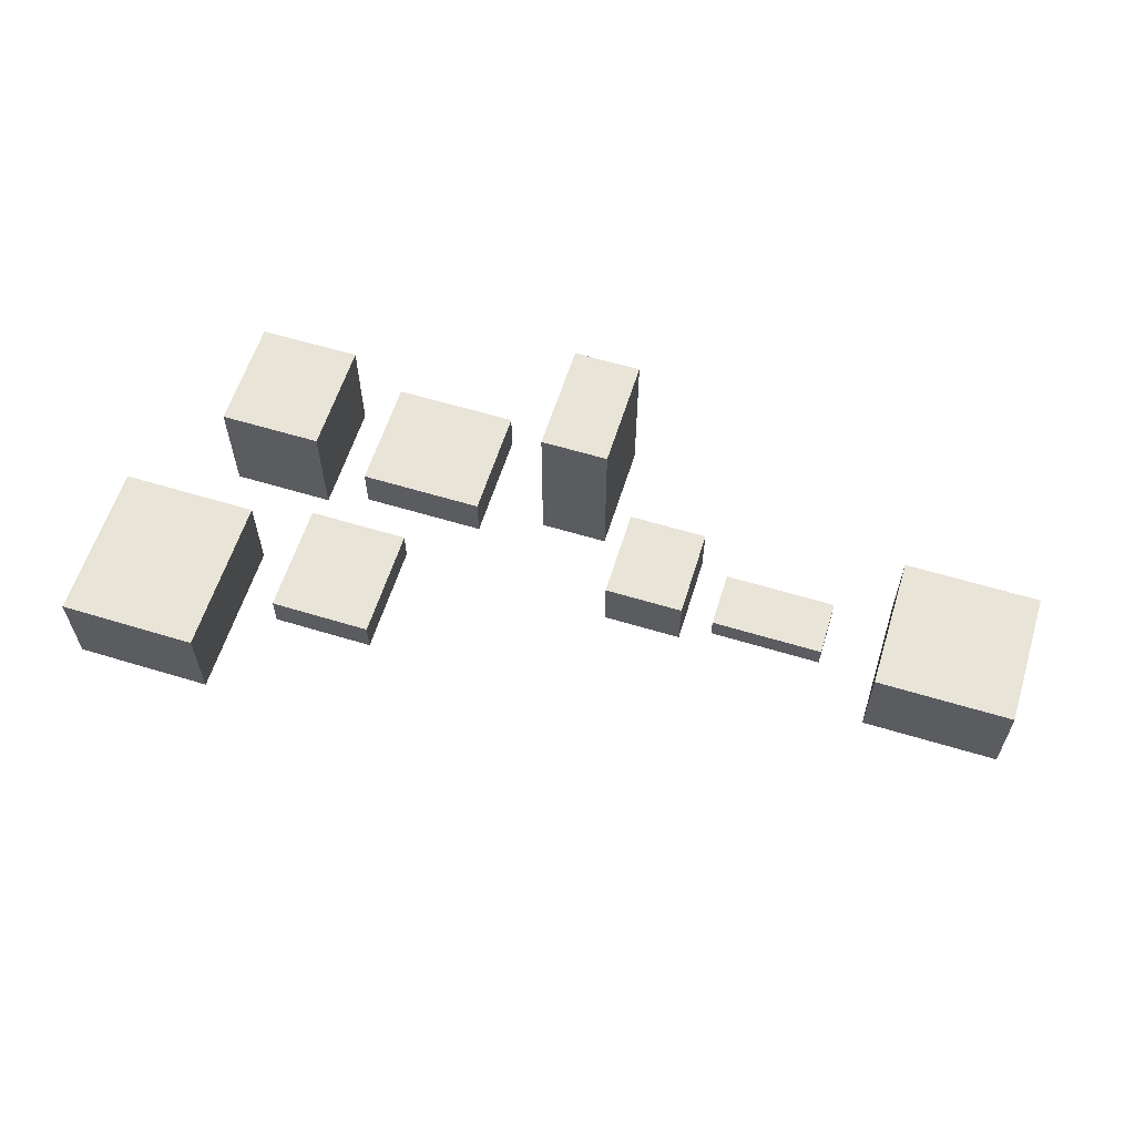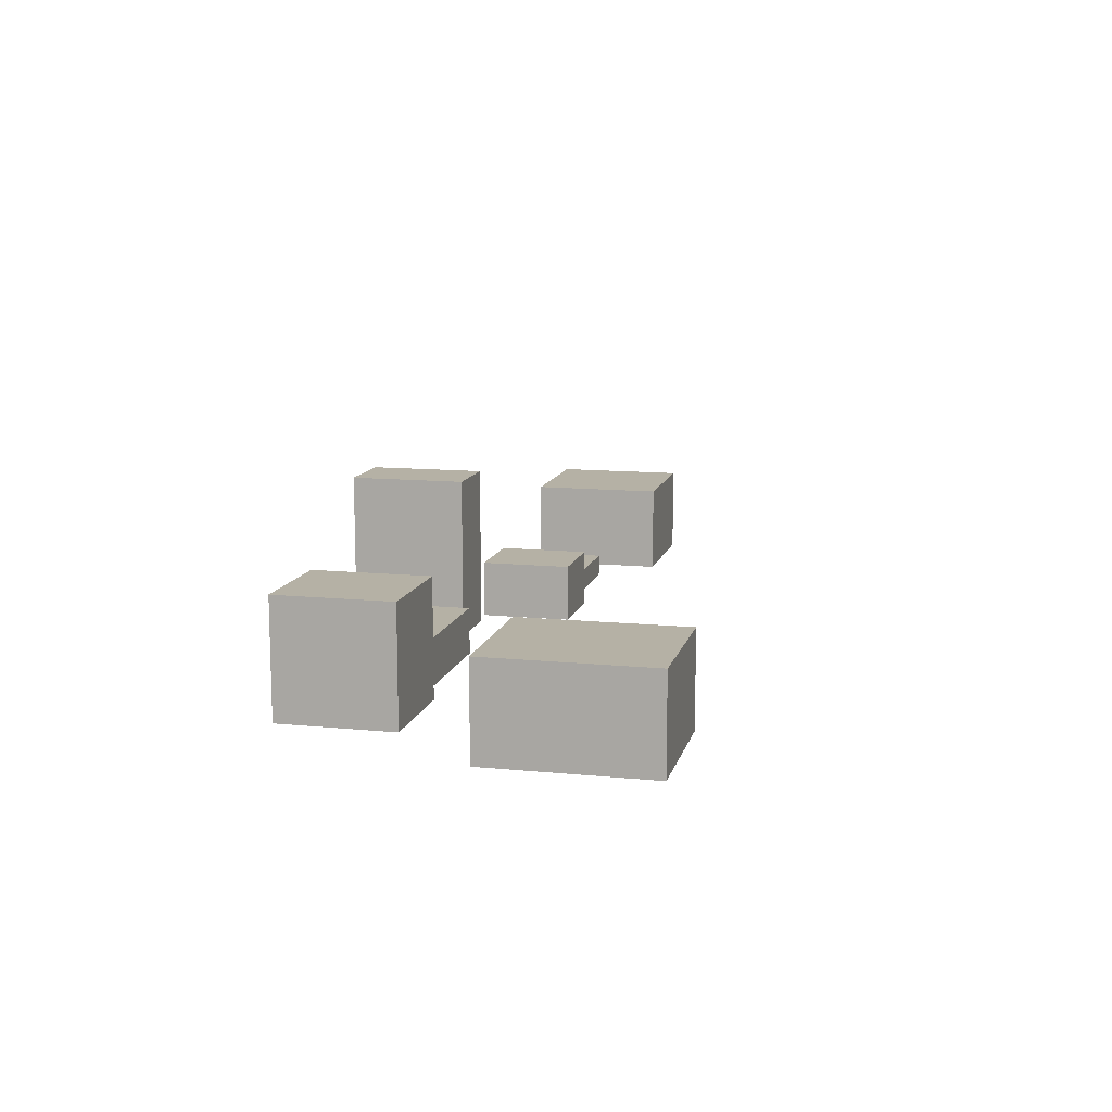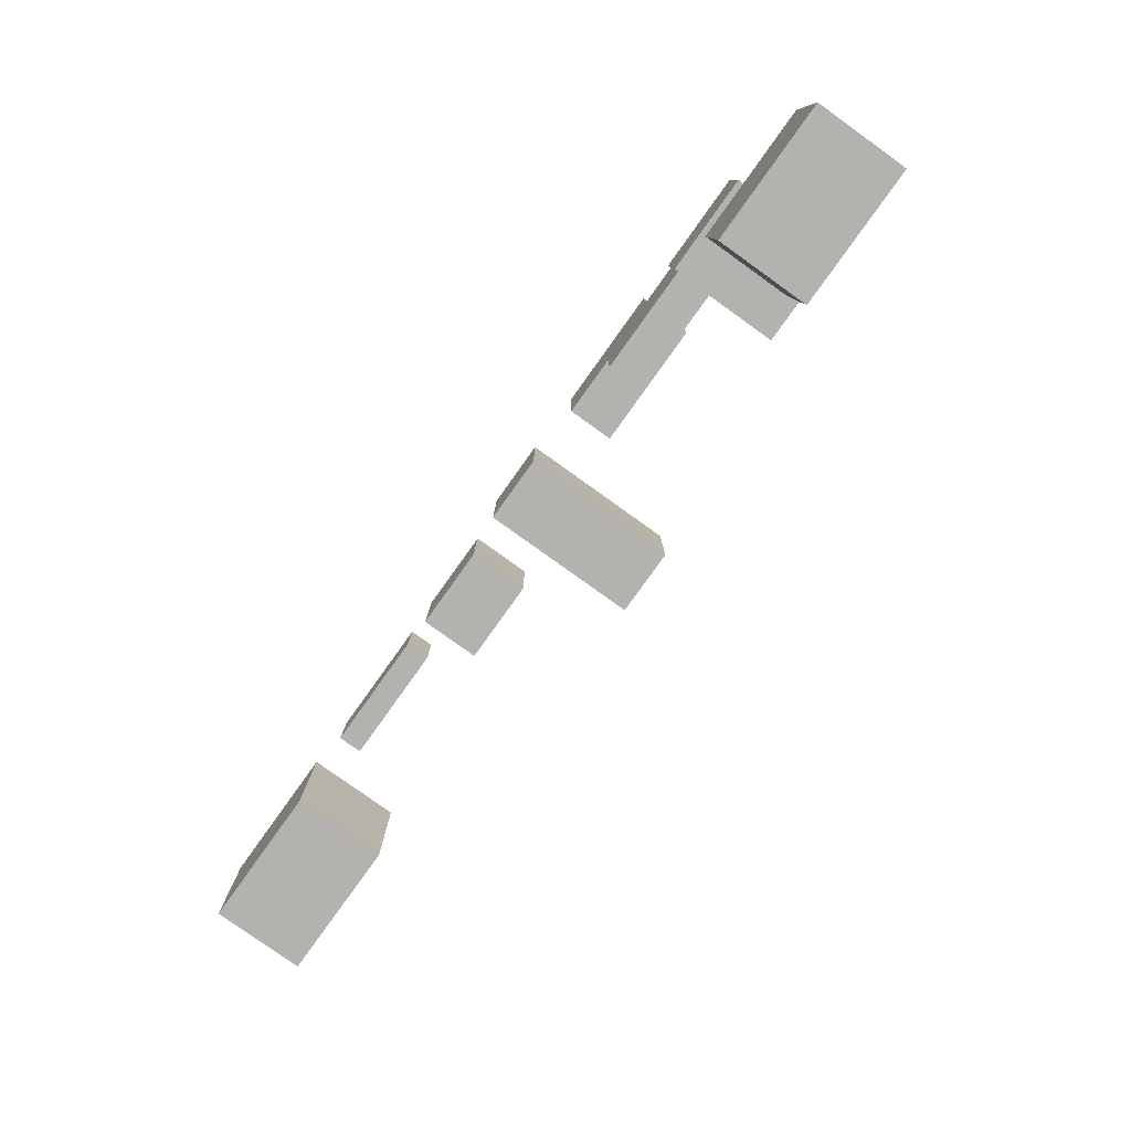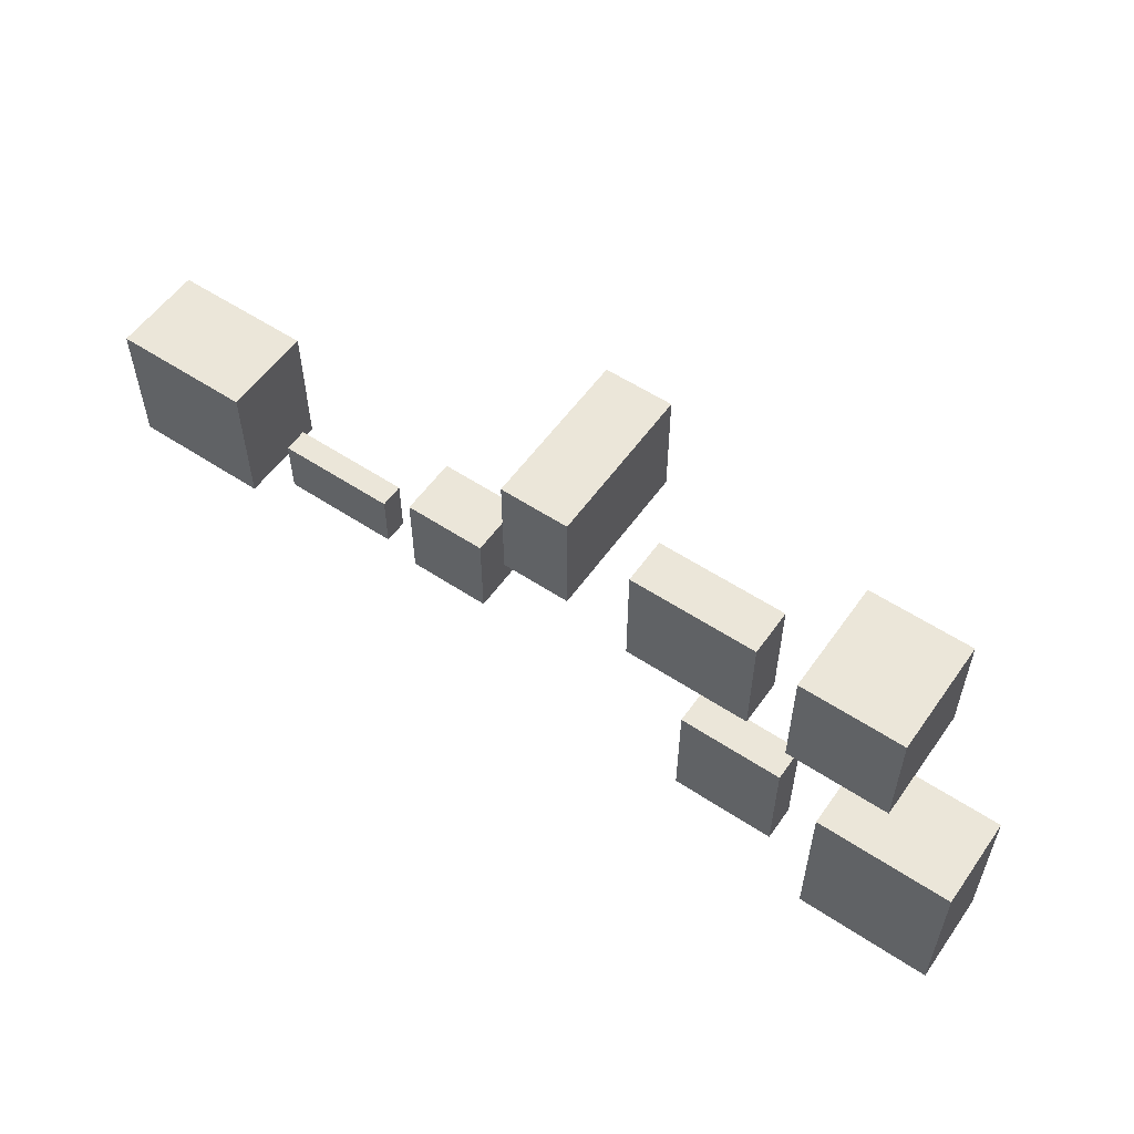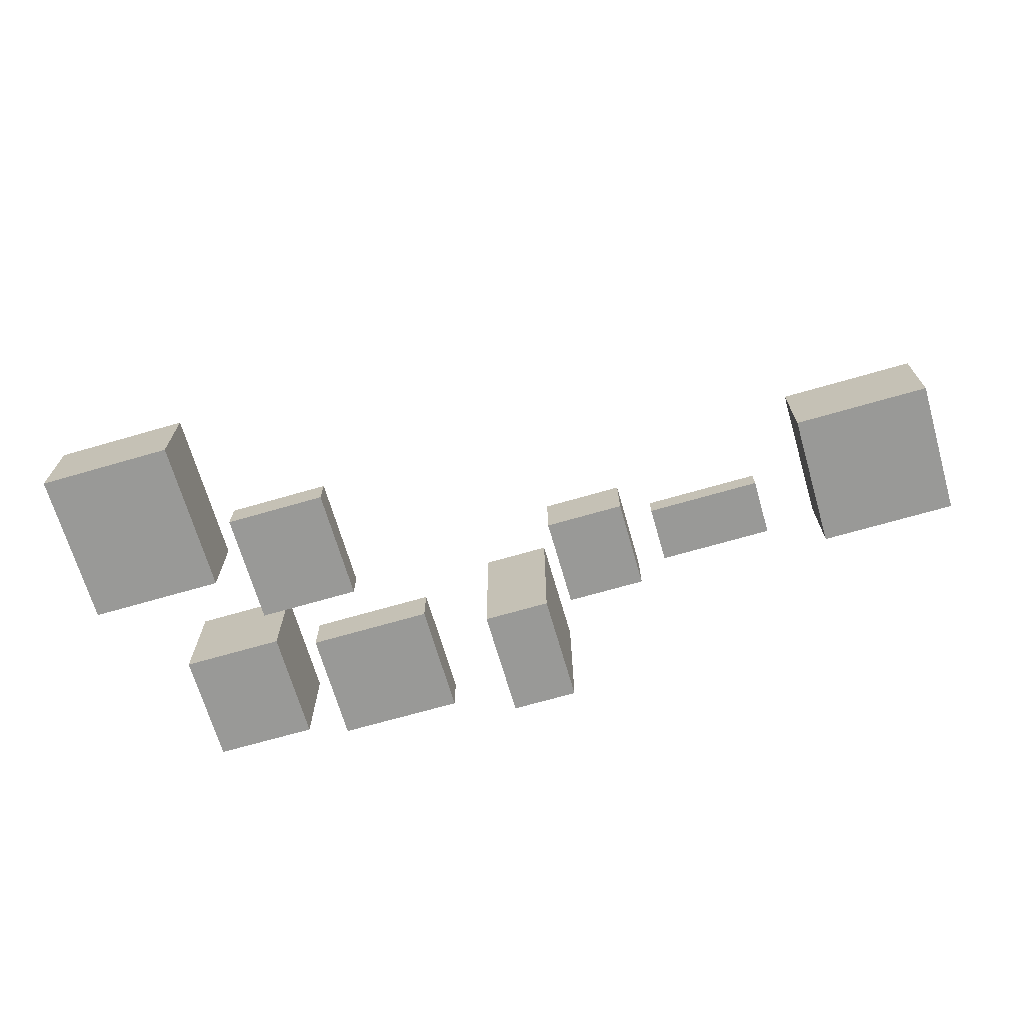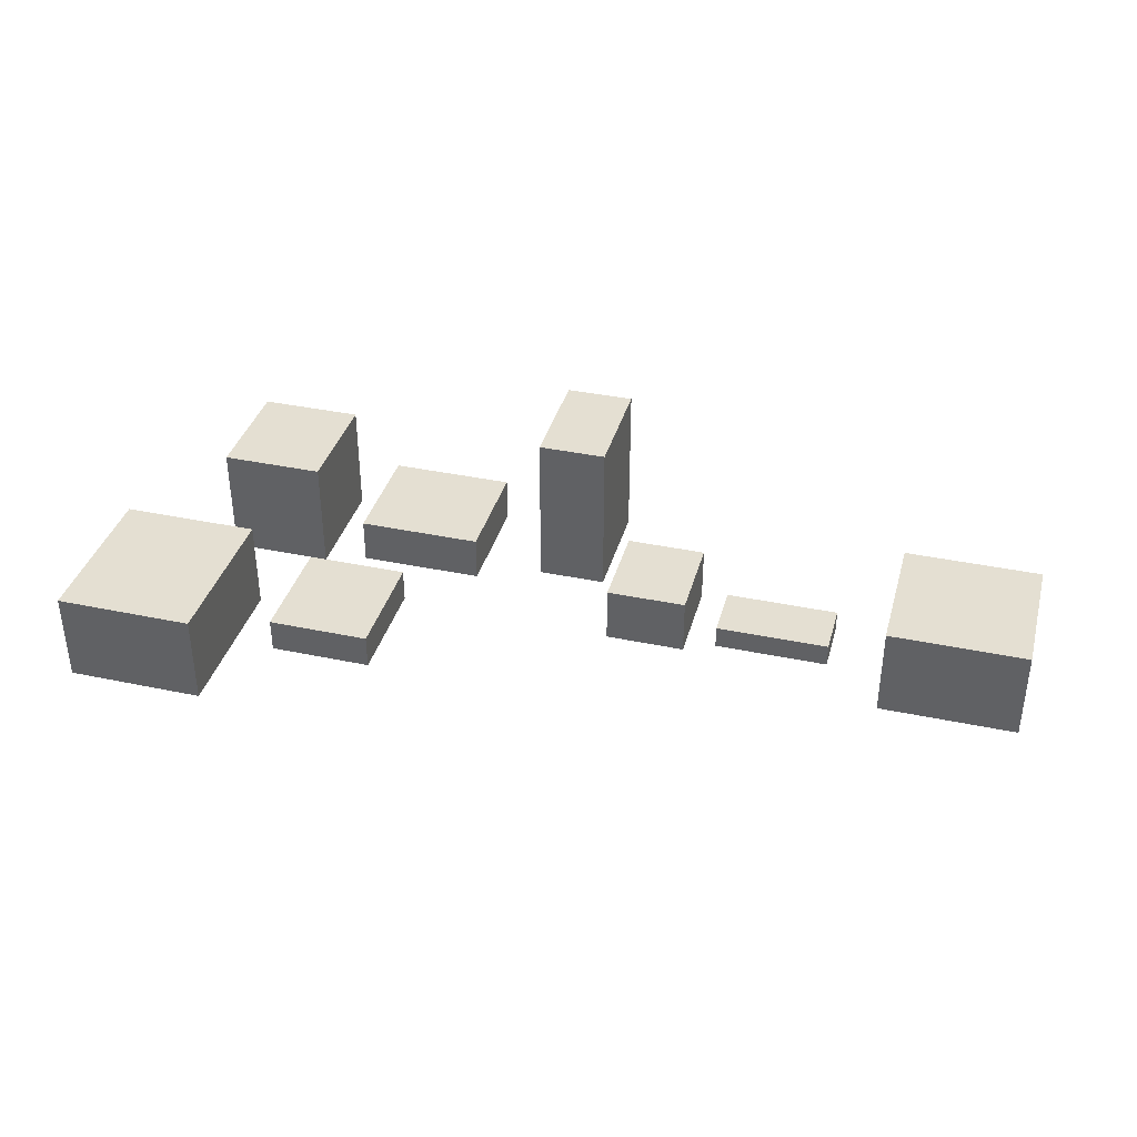
<metadata>
{"format":"obj","ext":"obj","renderer":"f3d","projection":"perspective","resolution":1024,"background":"white","views":[{"elev":60.1,"azim":-162.7,"up":"+Y"},{"elev":11.8,"azim":103.4,"up":"+Y"},{"elev":-79.8,"azim":54.4,"up":"+Z"},{"elev":55.9,"azim":34.8,"up":"+Z"},{"elev":-68.8,"azim":-163.8,"up":"+Y"},{"elev":37.1,"azim":-164.8,"up":"+Y"}]}
</metadata>
<code>
v -290.2 10 88.03
v -410.2 10 88.03
v -290.2 90 88.03
v -410.2 90 88.03
v -290.2 90 208
v -410.2 90 208
v -290.2 10 208
v -410.2 10 208
v -139.3 10 134.6
v -239.3 10 134.6
v -139.3 30 134.6
v -239.3 30 134.6
v -139.3 30 184.6
v -239.3 30 184.6
v -139.3 10 184.6
v -239.3 10 184.6
v -42.42 10 121.7
v -112.4 10 121.7
v -42.42 60 121.7
v -112.4 60 121.7
v -42.42 60 201.7
v -112.4 60 201.7
v -42.42 10 201.7
v -112.4 10 201.7
v 40.76 10 198.4
v -19.24 10 198.4
v 40.76 150 198.4
v -19.24 150 198.4
v 40.76 150 298.4
v -19.24 150 298.4
v 40.76 10 298.4
v -19.24 10 298.4
v 206.5 10 176.4
v 96.52 10 176.4
v 206.5 50 176.4
v 96.52 50 176.4
v 206.5 50 276.4
v 96.52 50 276.4
v 206.5 10 276.4
v 96.52 10 276.4
v 243.2 5 33.28
v 153.2 5 33.28
v 243.2 35 33.28
v 153.2 35 33.28
v 243.2 35 133.3
v 153.2 35 133.3
v 243.2 5 133.3
v 153.2 5 133.3
v 397.8 10 -49.82
v 277.8 10 -49.82
v 397.8 90 -49.82
v 277.8 90 -49.82
v 397.8 90 90.18
v 277.8 90 90.18
v 397.8 10 90.18
v 277.8 10 90.18
v 332.1 10 164.2
v 242.1 10 164.2
v 332.1 110 164.2
v 242.1 110 164.2
v 332.1 110 264.2
v 242.1 110 264.2
v 332.1 10 264.2
v 242.1 10 264.2
f 1 2 3
f 3 2 4
f 3 4 5
f 5 4 6
f 5 6 7
f 7 6 8
f 7 8 1
f 1 8 2
f 2 8 4
f 4 8 6
f 7 1 5
f 5 1 3
f 9 10 11
f 11 10 12
f 11 12 13
f 13 12 14
f 13 14 15
f 15 14 16
f 15 16 9
f 9 16 10
f 10 16 12
f 12 16 14
f 15 9 13
f 13 9 11
f 17 18 19
f 19 18 20
f 19 20 21
f 21 20 22
f 21 22 23
f 23 22 24
f 23 24 17
f 17 24 18
f 18 24 20
f 20 24 22
f 23 17 21
f 21 17 19
f 25 26 27
f 27 26 28
f 27 28 29
f 29 28 30
f 29 30 31
f 31 30 32
f 31 32 25
f 25 32 26
f 26 32 28
f 28 32 30
f 31 25 29
f 29 25 27
f 33 34 35
f 35 34 36
f 35 36 37
f 37 36 38
f 37 38 39
f 39 38 40
f 39 40 33
f 33 40 34
f 34 40 36
f 36 40 38
f 39 33 37
f 37 33 35
f 41 42 43
f 43 42 44
f 43 44 45
f 45 44 46
f 45 46 47
f 47 46 48
f 47 48 41
f 41 48 42
f 42 48 44
f 44 48 46
f 47 41 45
f 45 41 43
f 49 50 51
f 51 50 52
f 51 52 53
f 53 52 54
f 53 54 55
f 55 54 56
f 55 56 49
f 49 56 50
f 50 56 52
f 52 56 54
f 55 49 53
f 53 49 51
f 57 58 59
f 59 58 60
f 59 60 61
f 61 60 62
f 61 62 63
f 63 62 64
f 63 64 57
f 57 64 58
f 58 64 60
f 60 64 62
f 63 57 61
f 61 57 59

</code>
